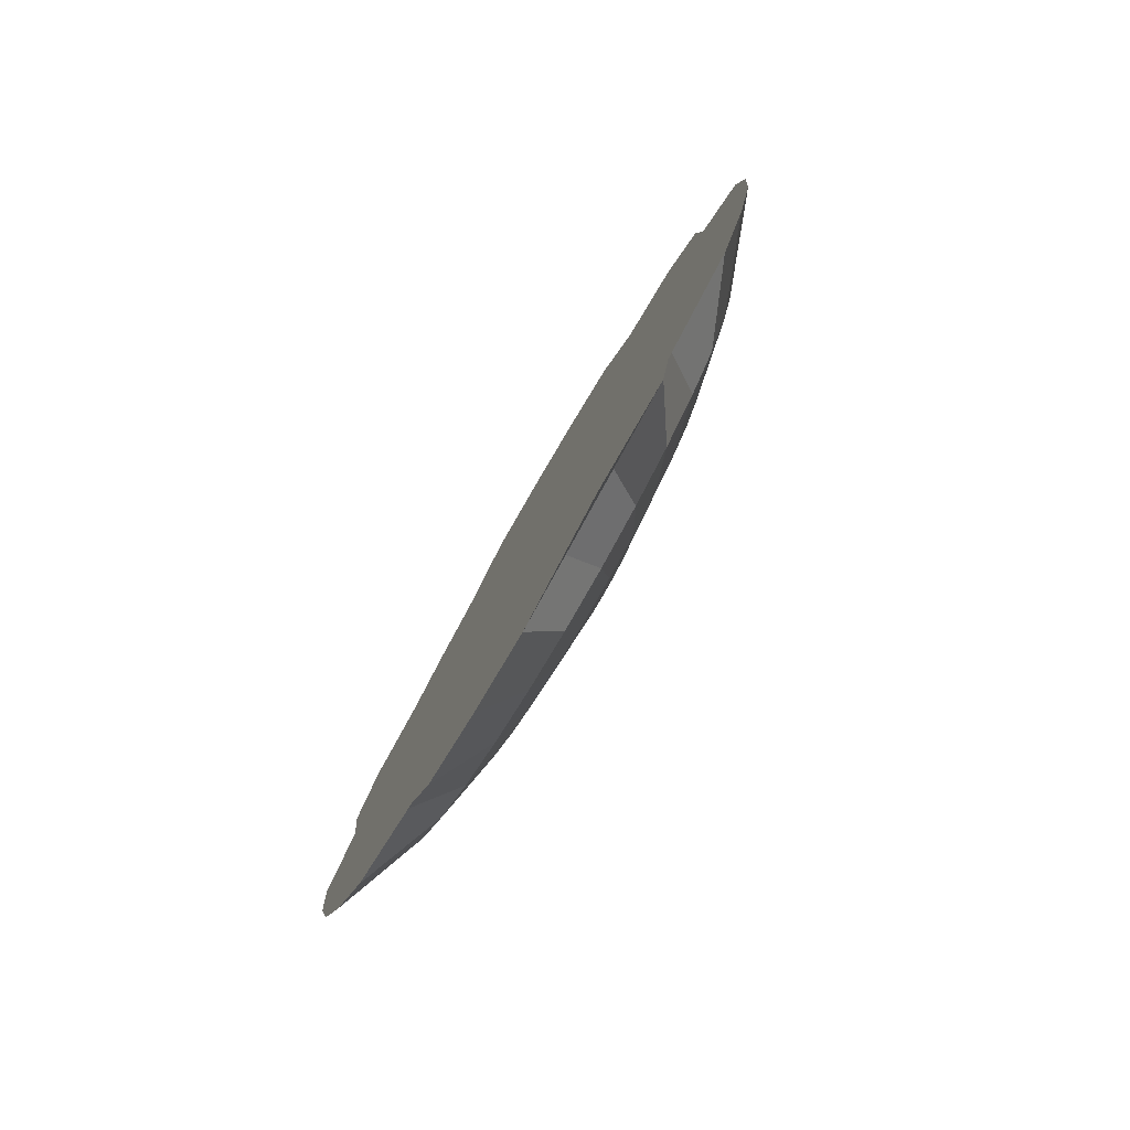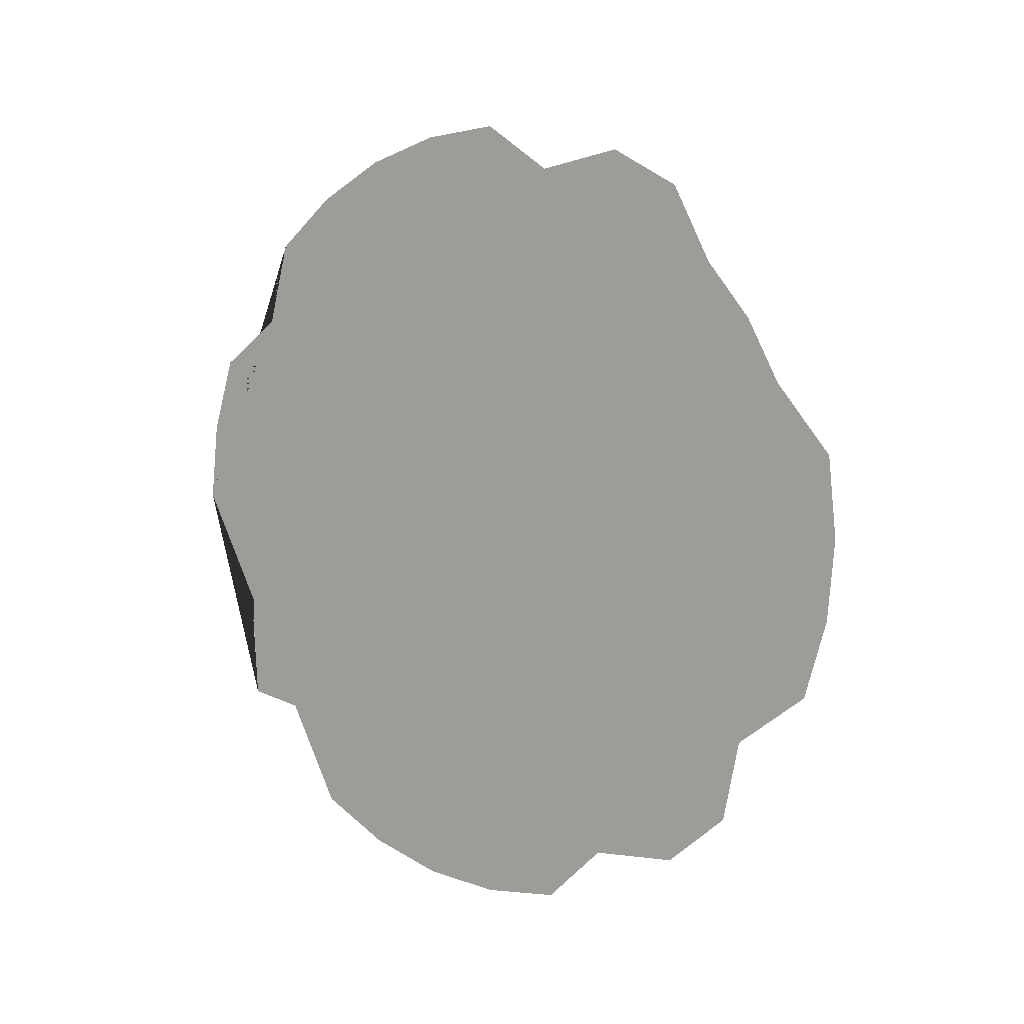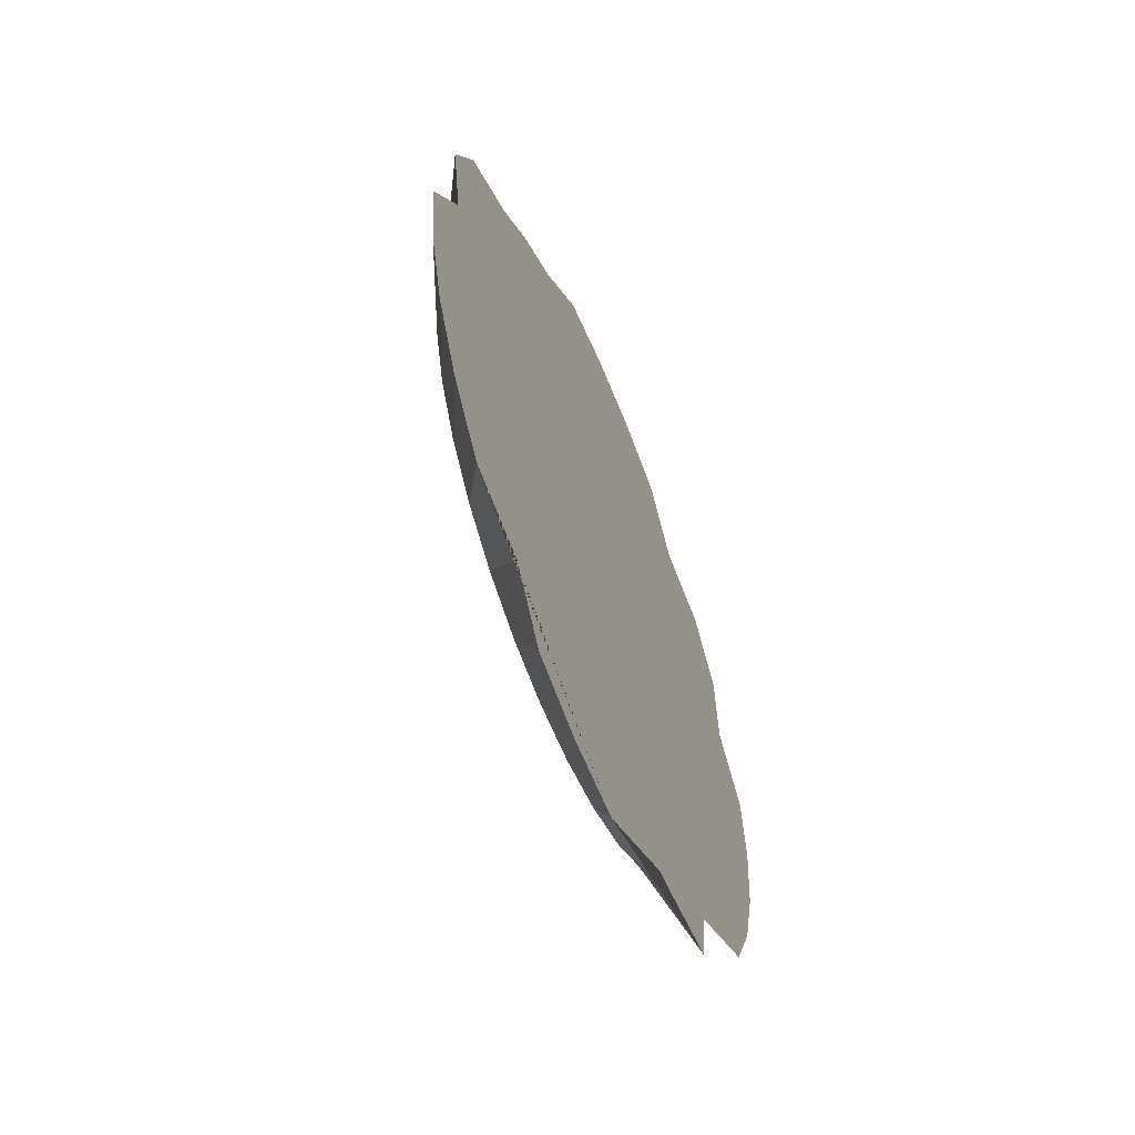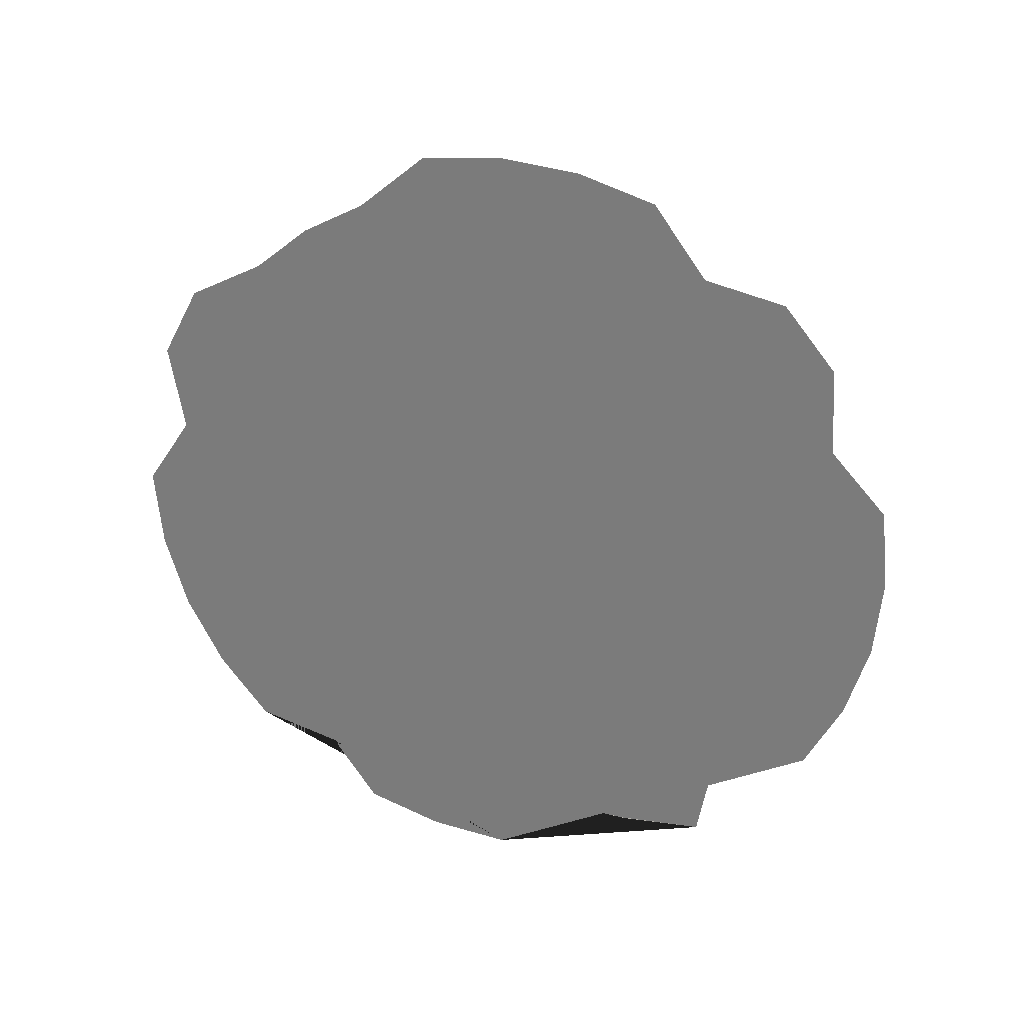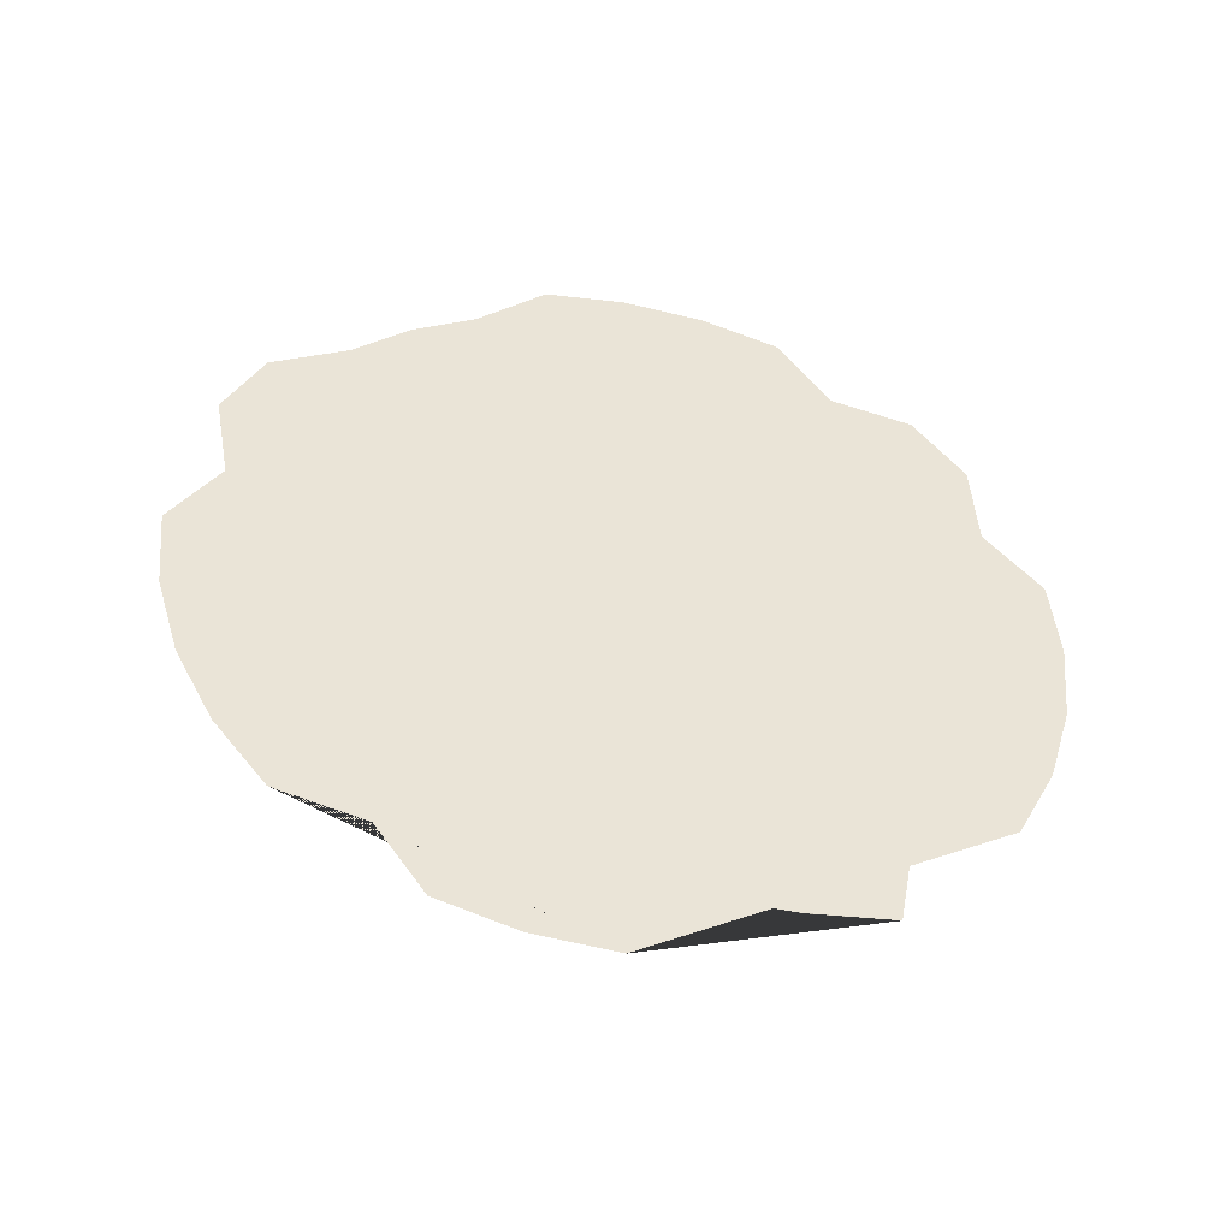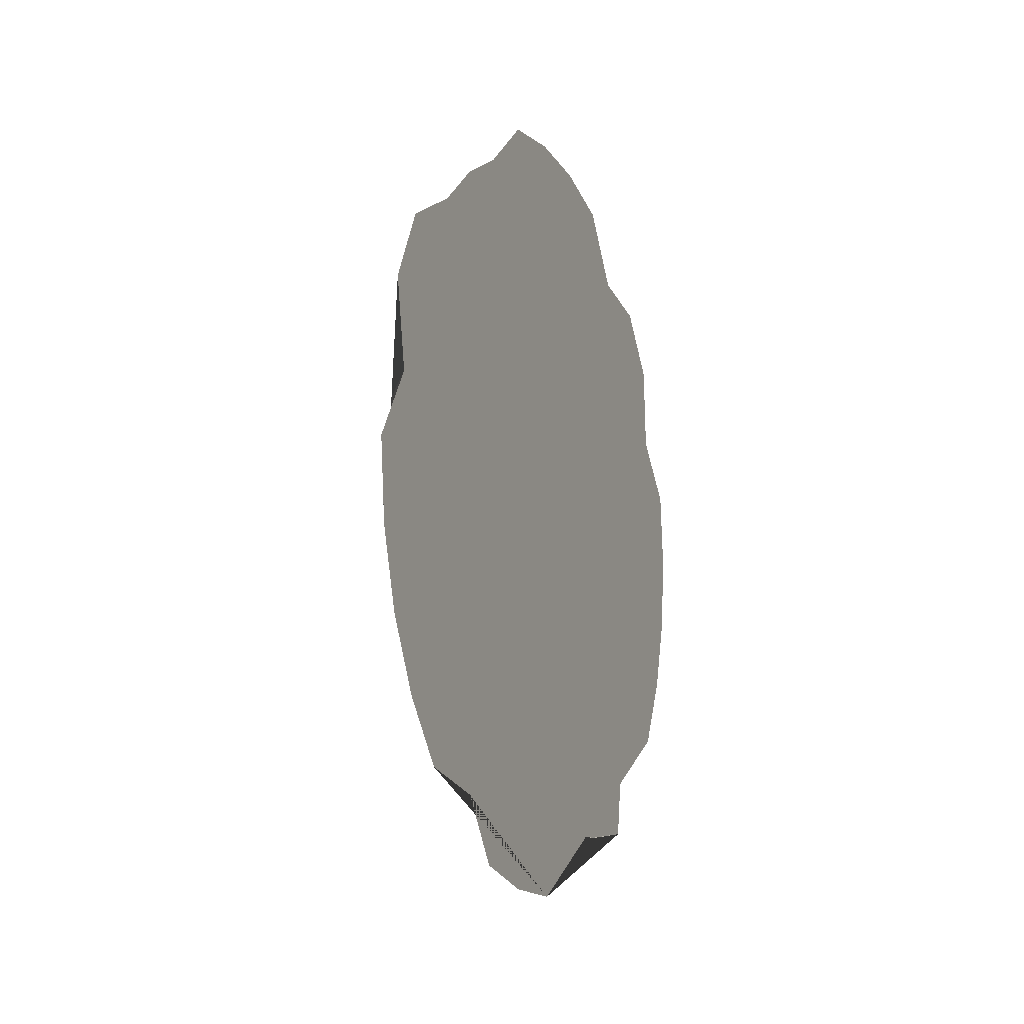
<metadata>
{"format":"obj","ext":"obj","renderer":"f3d","projection":"perspective","resolution":1024,"background":"white","views":[{"elev":-79.7,"azim":-30.2,"up":"+Z"},{"elev":5.5,"azim":-53.9,"up":"+Y"},{"elev":-57.7,"azim":-157.8,"up":"+Z"},{"elev":27.7,"azim":-72.4,"up":"+Z"},{"elev":-45.3,"azim":-101.8,"up":"+Z"},{"elev":-10.1,"azim":-158.0,"up":"+Z"}]}
</metadata>
<code>
o Cylinder
v 0.07662 0 -0.3315
v 0.09585 0 -0.1831
v 0.09585 -0.03572 -0.1796
v 0.07662 -0.06468 -0.3252
v 0.09585 -0.07007 -0.1692
v 0.07662 -0.1269 -0.3063
v 0.09585 -0.1017 -0.1522
v 0.07662 -0.1842 -0.2757
v 0.09585 -0.1295 -0.1295
v 0.07662 -0.2344 -0.2344
v 0.09585 -0.1522 -0.1017
v 0.07662 -0.2757 -0.1842
v 0.09585 -0.1692 -0.07007
v 0.07662 -0.3063 -0.1269
v 0.09585 -0.1796 -0.03572
v 0.07662 -0.3252 -0.06468
v 0.09585 -0.1831 -0
v 0.07662 -0.3315 -0
v 0.09585 -0.1796 0.03572
v 0.07662 -0.3252 0.06468
v 0.09585 -0.1692 0.07007
v 0.07662 -0.3063 0.1269
v 0.09585 -0.1522 0.1017
v 0.07662 -0.2757 0.1842
v 0.09585 -0.1295 0.1295
v 0.07662 -0.2344 0.2344
v 0.09585 -0.1017 0.1522
v 0.07662 -0.1842 0.2757
v 0.09585 -0.07007 0.1692
v 0.07662 -0.1269 0.3063
v 0.09585 -0.03572 0.1796
v 0.07662 -0.06468 0.3252
v 0.09585 -0 0.1831
v 0.07662 -0 0.3315
v 0.09585 0.03572 0.1796
v 0.07662 0.06468 0.3252
v 0.09585 0.07007 0.1692
v 0.07662 0.1269 0.3063
v 0.09585 0.1017 0.1522
v 0.07662 0.1842 0.2757
v 0.09585 0.1295 0.1295
v 0.07662 0.2344 0.2344
v 0.09585 0.1522 0.1017
v 0.07662 0.2757 0.1842
v 0.09585 0.1692 0.07007
v 0.07662 0.3063 0.1269
v 0.09585 0.1796 0.03572
v 0.07662 0.3252 0.06468
v 0.09585 0.1831 0
v 0.07662 0.3315 -1e-06
v 0.09585 0.1796 -0.03572
v 0.07662 0.3252 -0.06468
v 0.09585 0.1692 -0.07007
v 0.07662 0.3063 -0.1269
v 0.09585 0.1522 -0.1017
v 0.07662 0.2757 -0.1842
v 0.09585 0.1295 -0.1295
v 0.07662 0.2344 -0.2344
v 0.09585 0.1017 -0.1522
v 0.07662 0.1842 -0.2757
v 0.09585 0.07007 -0.1692
v 0.07662 0.1269 -0.3063
v 0.09585 0.03572 -0.1796
v 0.07662 0.06468 -0.3252
v -0.09585 0 -1
v -0.09396 -0.1489 -0.8366
v -0.09585 -0.3537 -0.846
v -0.09585 -0.5556 -0.8315
v -0.09396 -0.6002 -0.5954
v -0.09585 -0.8315 -0.5556
v -0.09585 -0.9239 -0.3827
v -0.09585 -0.9808 -0.1951
v -0.09585 -1 -0
v -0.09585 -0.9808 0.1951
v -0.09585 -0.8456 0.3415
v -0.09585 -0.8315 0.5556
v -0.09585 -0.7071 0.7071
v -0.09585 -0.5109 0.7493
v -0.09585 -0.3827 0.9239
v -0.09585 -0.1951 0.9808
v -0.09585 -0 1
v -0.09585 0.1951 0.9808
v -0.09396 0.3604 0.8421
v -0.09396 0.5127 0.7607
v -0.09396 0.6463 0.6511
v -0.09585 0.8315 0.5556
v -0.09585 0.9239 0.3827
v -0.09585 0.8854 0.171
v -0.09585 1 -1e-06
v -0.09585 0.9808 -0.1951
v -0.09585 0.9239 -0.3827
v -0.09585 0.8315 -0.5556
v -0.09585 0.7071 -0.7071
v -0.09585 0.499 -0.762
v -0.09585 0.3827 -0.9239
v -0.09585 0.1951 -0.9808
v 0 0.1488 -0.7483
v 0 0 -0.7629
v 0 0.292 -0.7048
v 0 0.4238 -0.6343
v 0 0.5395 -0.5395
v 0 0.6343 -0.4239
v 0 0.7048 -0.292
v 0 0.7483 -0.1488
v 0 0.7629 -1e-06
v 0 0.7483 0.1488
v 0 0.7048 0.292
v 0 0.6343 0.4239
v 0 0.5395 0.5395
v -0.009474 0.3966 0.5869
v 0 0.292 0.7048
v 0 0.1488 0.7483
v 0 -0 0.7629
v 0 -0.1488 0.7483
v 0 -0.292 0.7048
v 0 -0.4239 0.6343
v 0 -0.5395 0.5395
v 0 -0.6343 0.4239
v 0 -0.7048 0.292
v 0 -0.7483 0.1488
v 0 -0.7629 -0
v 0 -0.7483 -0.1488
v 0 -0.7048 -0.292
v 0 -0.6343 -0.4239
v 0 -0.5395 -0.5395
v 0 -0.4239 -0.6343
v 0 -0.292 -0.7048
v 0 -0.1488 -0.7483
v 0.04793 0.1079 -0.5423
v 0.04793 0 -0.5529
v 0.04793 0.2116 -0.5108
v 0.04793 0.3072 -0.4597
v 0.04793 0.391 -0.391
v 0.04793 0.4597 -0.3072
v 0.04793 0.5108 -0.2116
v 0.04793 0.5423 -0.1079
v 0.04793 0.5529 -1e-06
v 0.04793 0.5423 0.1079
v 0.04793 0.5108 0.2116
v 0.04793 0.4597 0.3072
v 0.04793 0.391 0.391
v 0.04793 0.3072 0.4597
v 0.04793 0.2116 0.5108
v 0.04793 0.1079 0.5423
v 0.04793 -0 0.5529
v 0.04793 -0.1079 0.5423
v 0.04793 -0.2116 0.5108
v 0.04793 -0.3072 0.4597
v 0.04793 -0.391 0.391
v 0.04793 -0.4597 0.3072
v 0.04793 -0.5108 0.2116
v 0.04793 -0.5423 0.1079
v 0.04793 -0.5529 -0
v 0.04793 -0.5423 -0.1079
v 0.04793 -0.5108 -0.2116
v 0.04793 -0.4597 -0.3072
v 0.04793 -0.391 -0.391
v 0.04793 -0.3072 -0.4597
v 0.04793 -0.2116 -0.5108
v 0.04793 -0.1079 -0.5423
f 1 2 3 4
f 4 3 5 6
f 6 5 7 8
f 8 7 9 10
f 10 9 11 12
f 12 11 13 14
f 14 13 15 16
f 16 15 17 18
f 18 17 19 20
f 20 19 21 22
f 22 21 23 24
f 24 23 25 26
f 26 25 27 28
f 28 27 29 30
f 30 29 31 32
f 32 31 33 34
f 34 33 35 36
f 36 35 37 38
f 38 37 39 40
f 40 39 41 42
f 42 41 43 44
f 44 43 45 46
f 46 45 47 48
f 48 47 49 50
f 50 49 51 52
f 52 51 53 54
f 54 53 55 56
f 56 55 57 58
f 58 57 59 60
f 60 59 61 62
f 3 2 63 61 59 57 55 53 51 49 47 45 43 41 39 37 35 33 31 29 27 25 23 21 19 17 15 13 11 9 7 5
f 62 61 63 64
f 64 63 2 1
f 65 66 67 68 69 70 71 72 73 74 75 76 77 78 79 80 81 82 83 84 85 86 87 88 89 90 91 92 93 94 95 96
f 96 97 98 65
f 95 99 97 96
f 94 100 99 95
f 93 101 100 94
f 92 102 101 93
f 91 103 102 92
f 90 104 103 91
f 89 105 104 90
f 88 106 105 89
f 87 107 106 88
f 86 108 107 87
f 85 109 108 86
f 84 110 109 85
f 83 111 110 84
f 82 112 111 83
f 81 113 112 82
f 80 114 113 81
f 79 115 114 80
f 78 116 115 79
f 77 117 116 78
f 76 118 117 77
f 75 119 118 76
f 74 120 119 75
f 73 121 120 74
f 72 122 121 73
f 71 123 122 72
f 70 124 123 71
f 69 125 124 70
f 68 126 125 69
f 67 127 126 68
f 66 128 127 67
f 65 98 128 66
f 97 129 130 98
f 99 131 129 97
f 100 132 131 99
f 101 133 132 100
f 102 134 133 101
f 103 135 134 102
f 104 136 135 103
f 105 137 136 104
f 106 138 137 105
f 107 139 138 106
f 108 140 139 107
f 109 141 140 108
f 110 142 141 109
f 111 143 142 110
f 112 144 143 111
f 113 145 144 112
f 114 146 145 113
f 115 147 146 114
f 116 148 147 115
f 117 149 148 116
f 118 150 149 117
f 119 151 150 118
f 120 152 151 119
f 121 153 152 120
f 122 154 153 121
f 123 155 154 122
f 124 156 155 123
f 125 157 156 124
f 126 158 157 125
f 127 159 158 126
f 128 160 159 127
f 98 130 160 128
f 129 64 1 130
f 131 62 64 129
f 132 60 62 131
f 133 58 60 132
f 134 56 58 133
f 135 54 56 134
f 136 52 54 135
f 137 50 52 136
f 138 48 50 137
f 139 46 48 138
f 140 44 46 139
f 141 42 44 140
f 142 40 42 141
f 143 38 40 142
f 144 36 38 143
f 145 34 36 144
f 146 32 34 145
f 147 30 32 146
f 148 28 30 147
f 149 26 28 148
f 150 24 26 149
f 151 22 24 150
f 152 20 22 151
f 153 18 20 152
f 154 16 18 153
f 155 14 16 154
f 156 12 14 155
f 157 10 12 156
f 158 8 10 157
f 159 6 8 158
f 160 4 6 159
f 130 1 4 160

</code>
